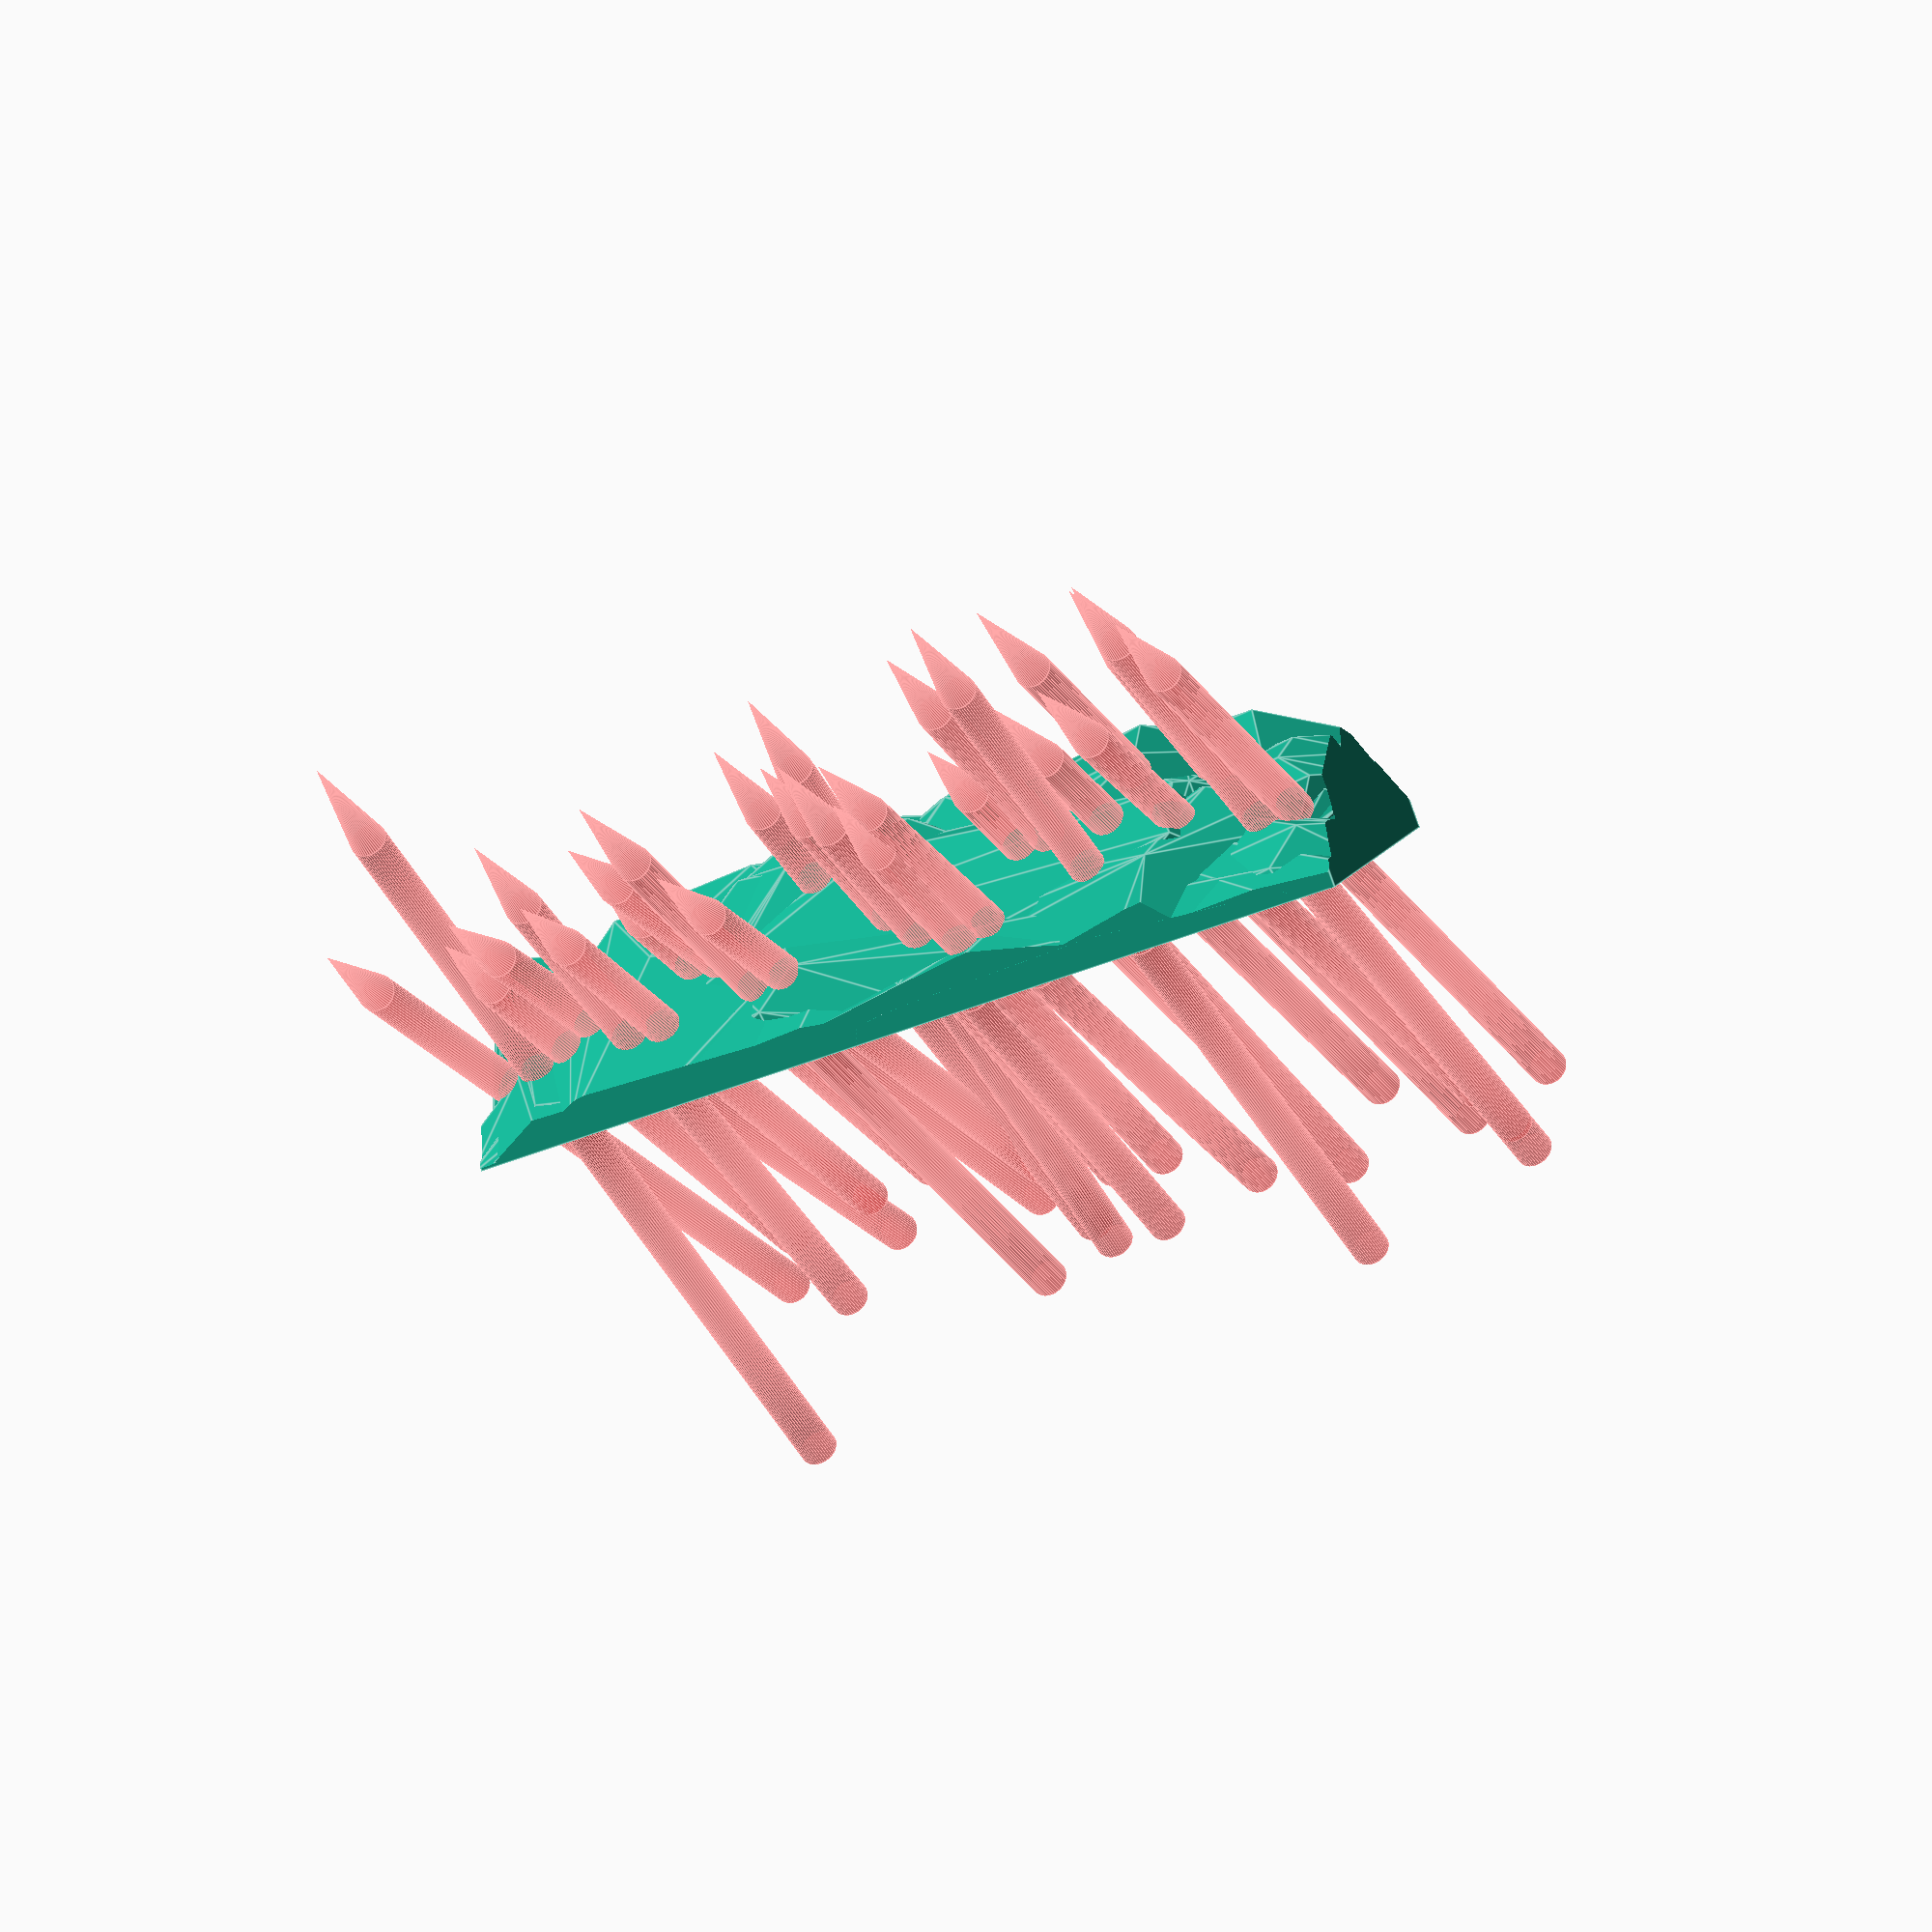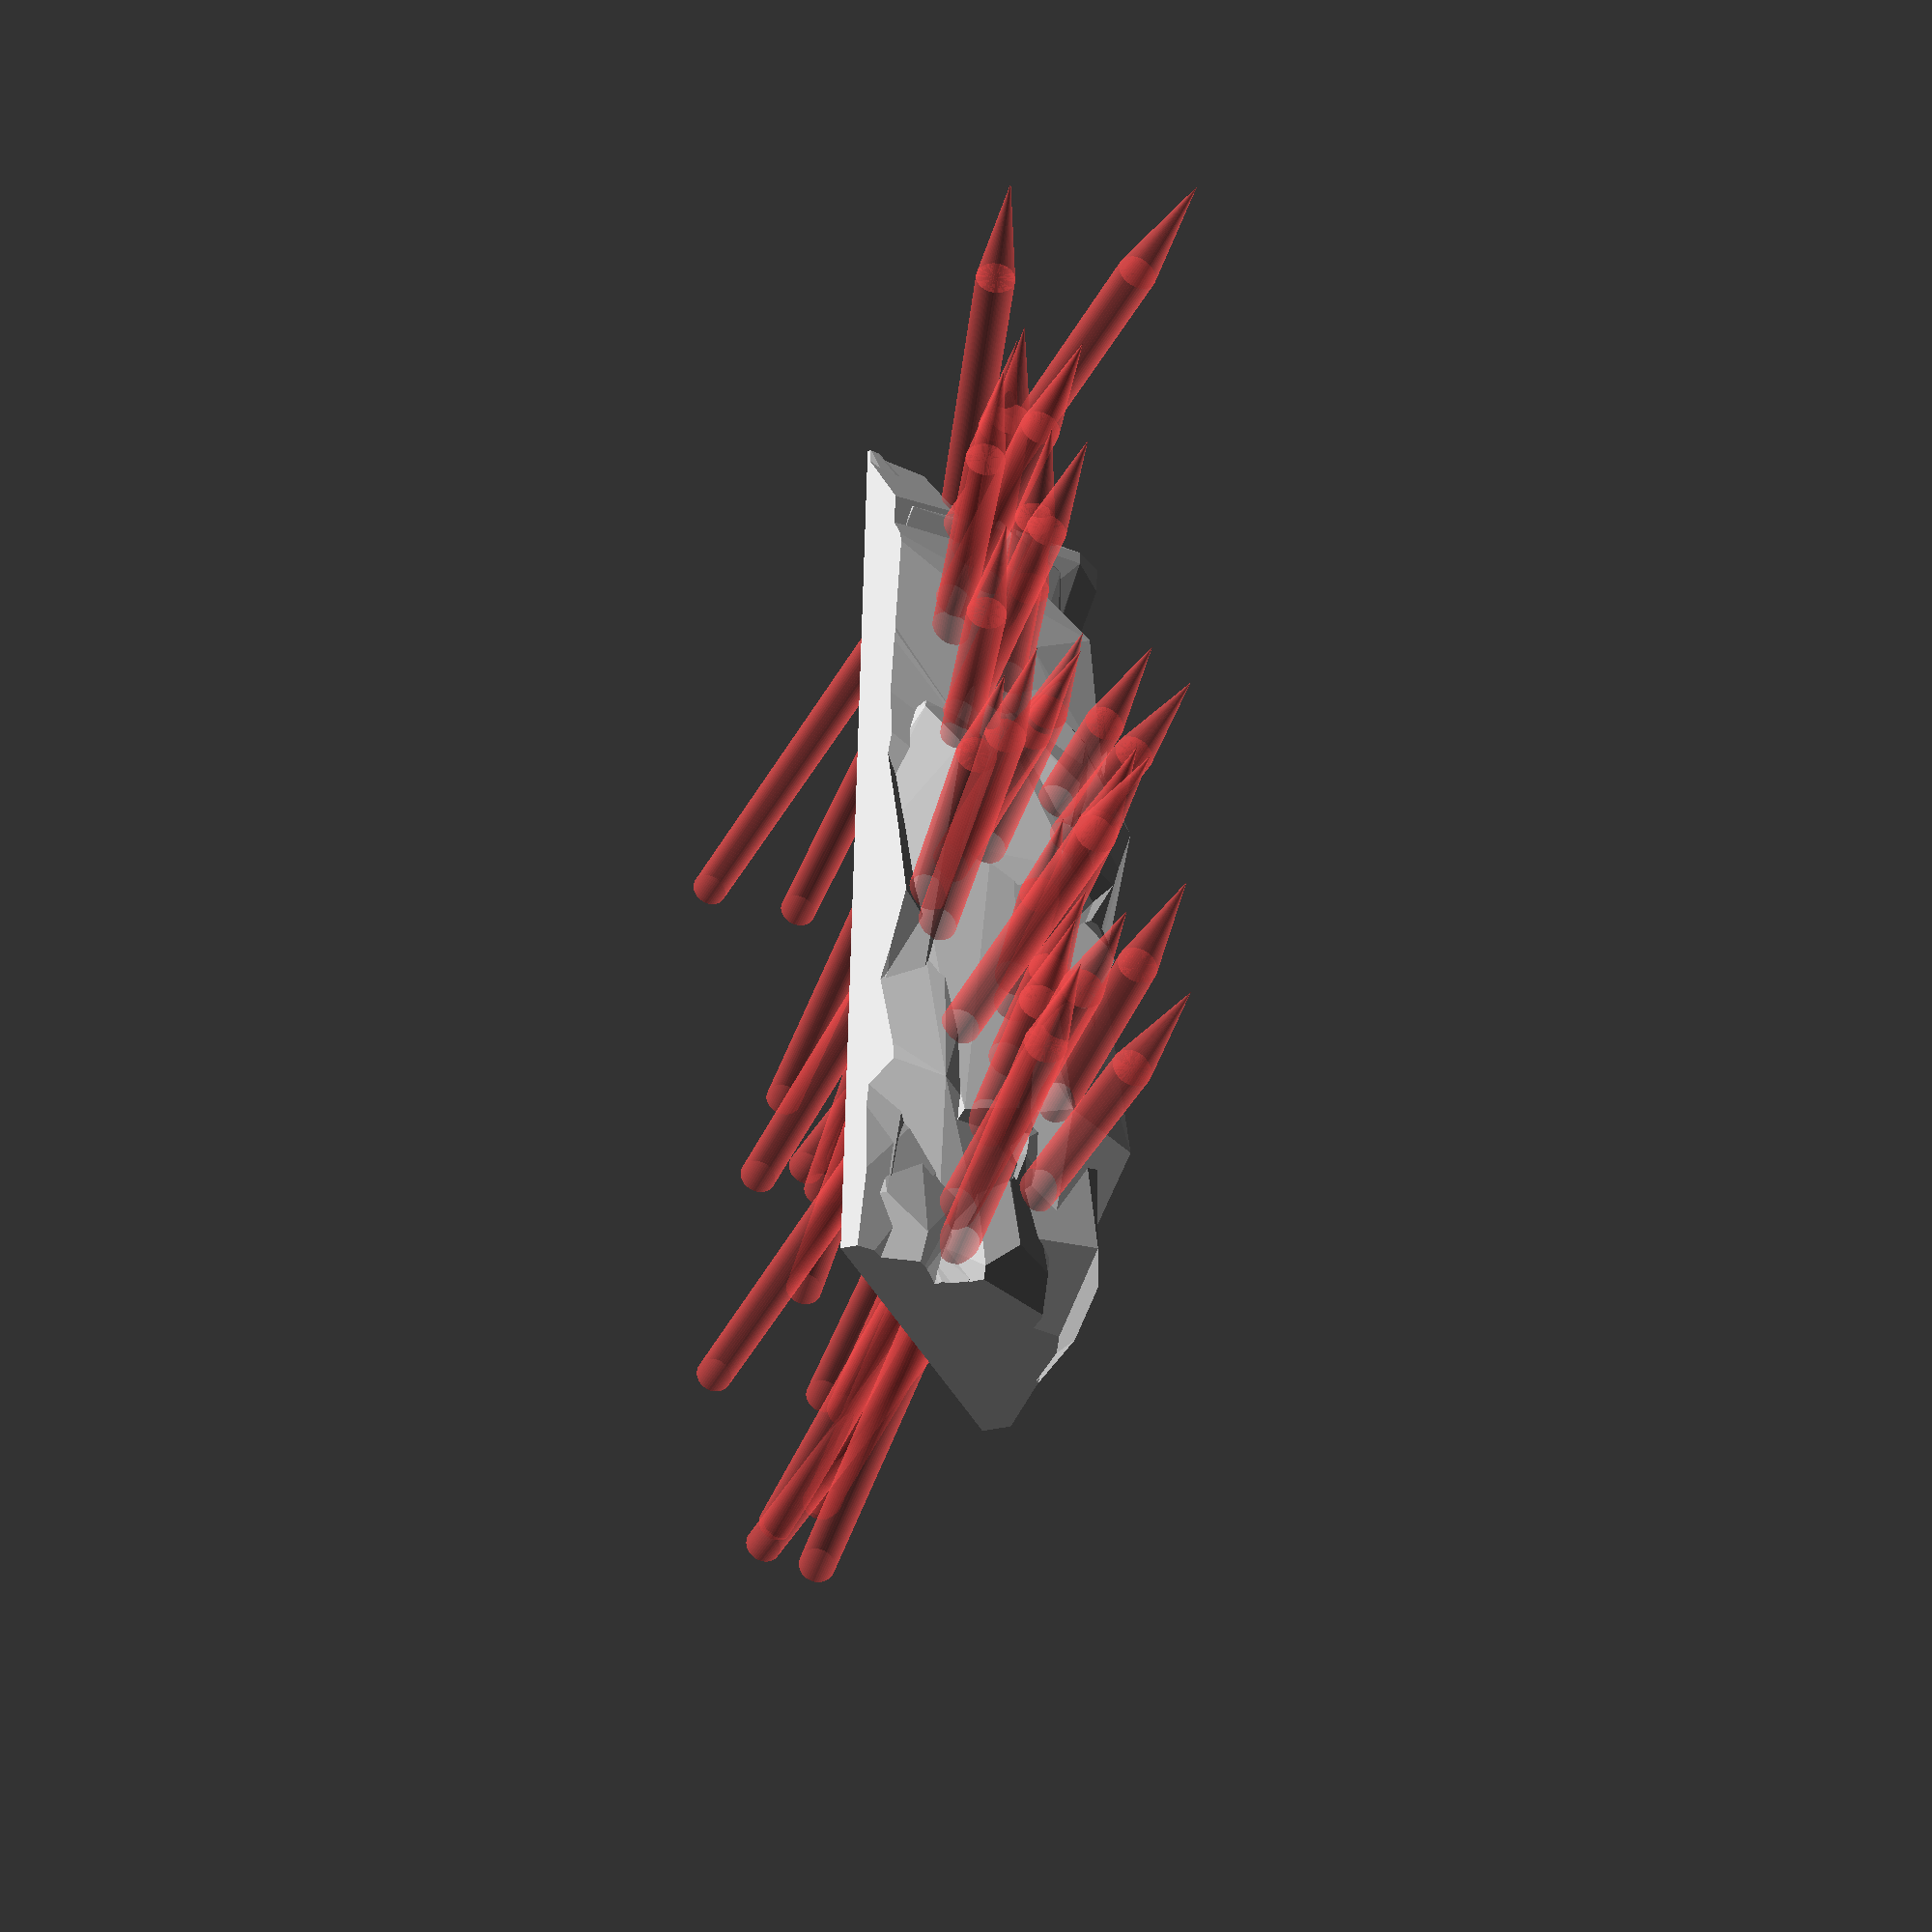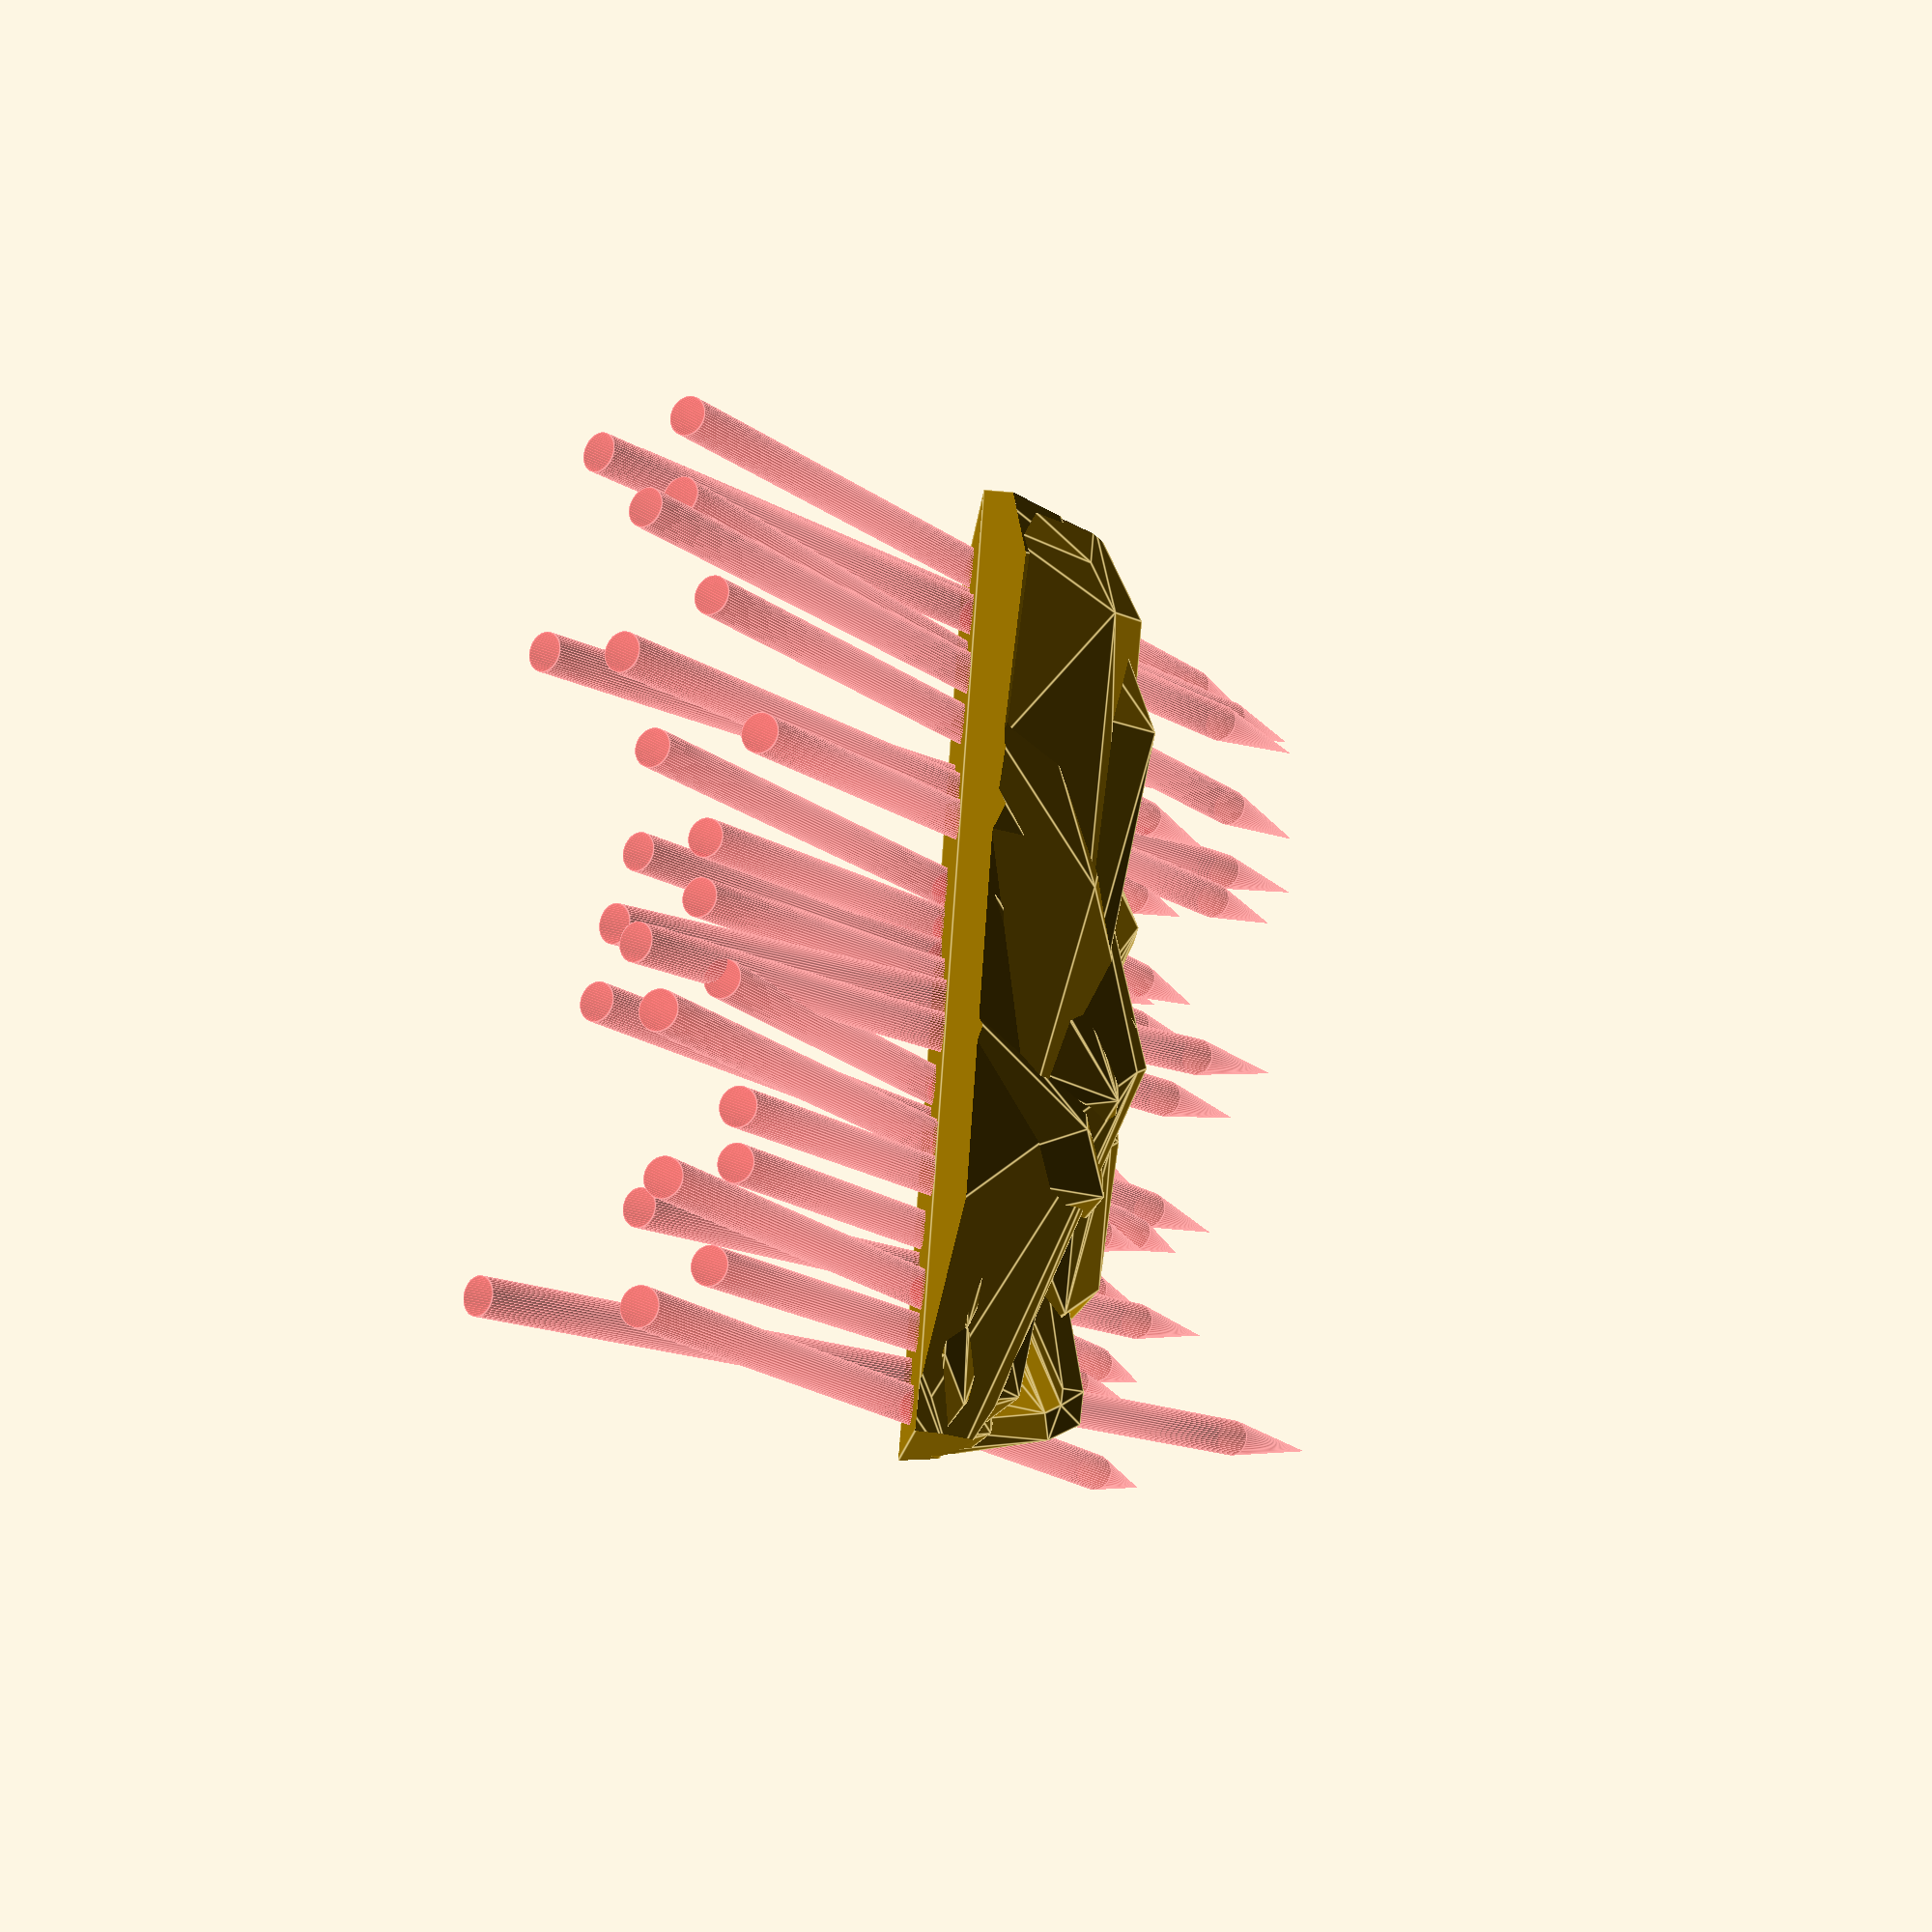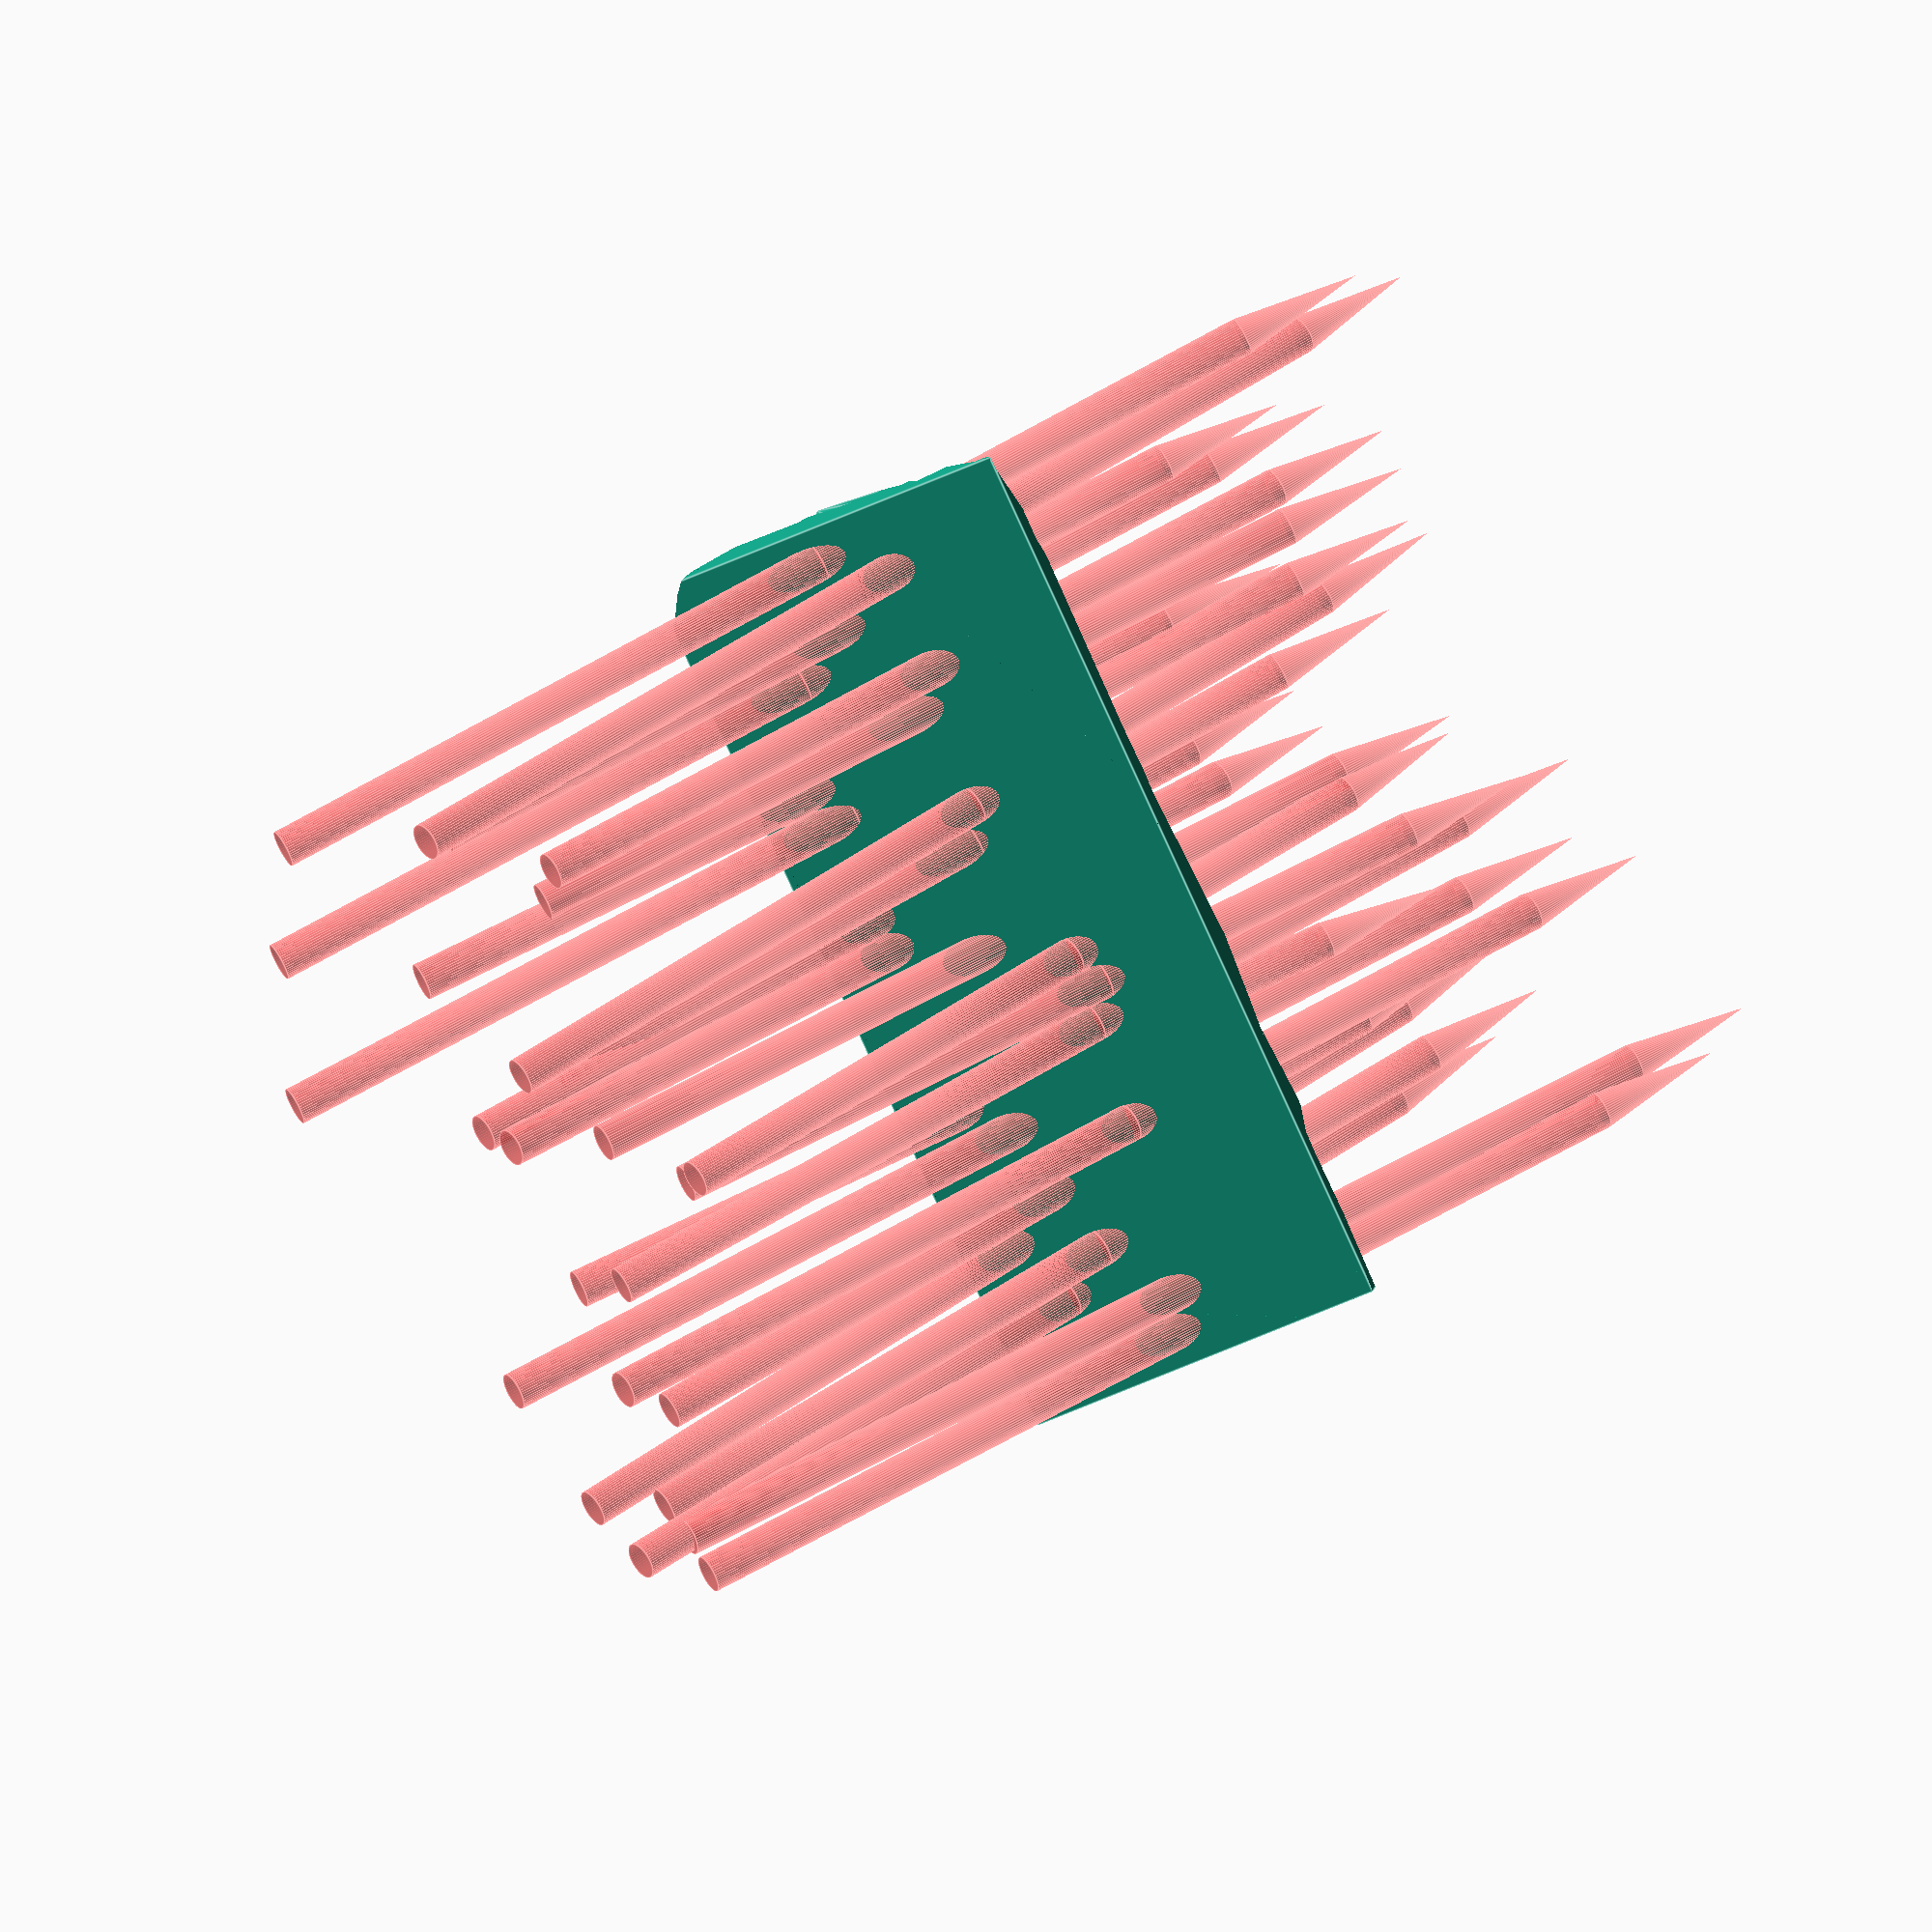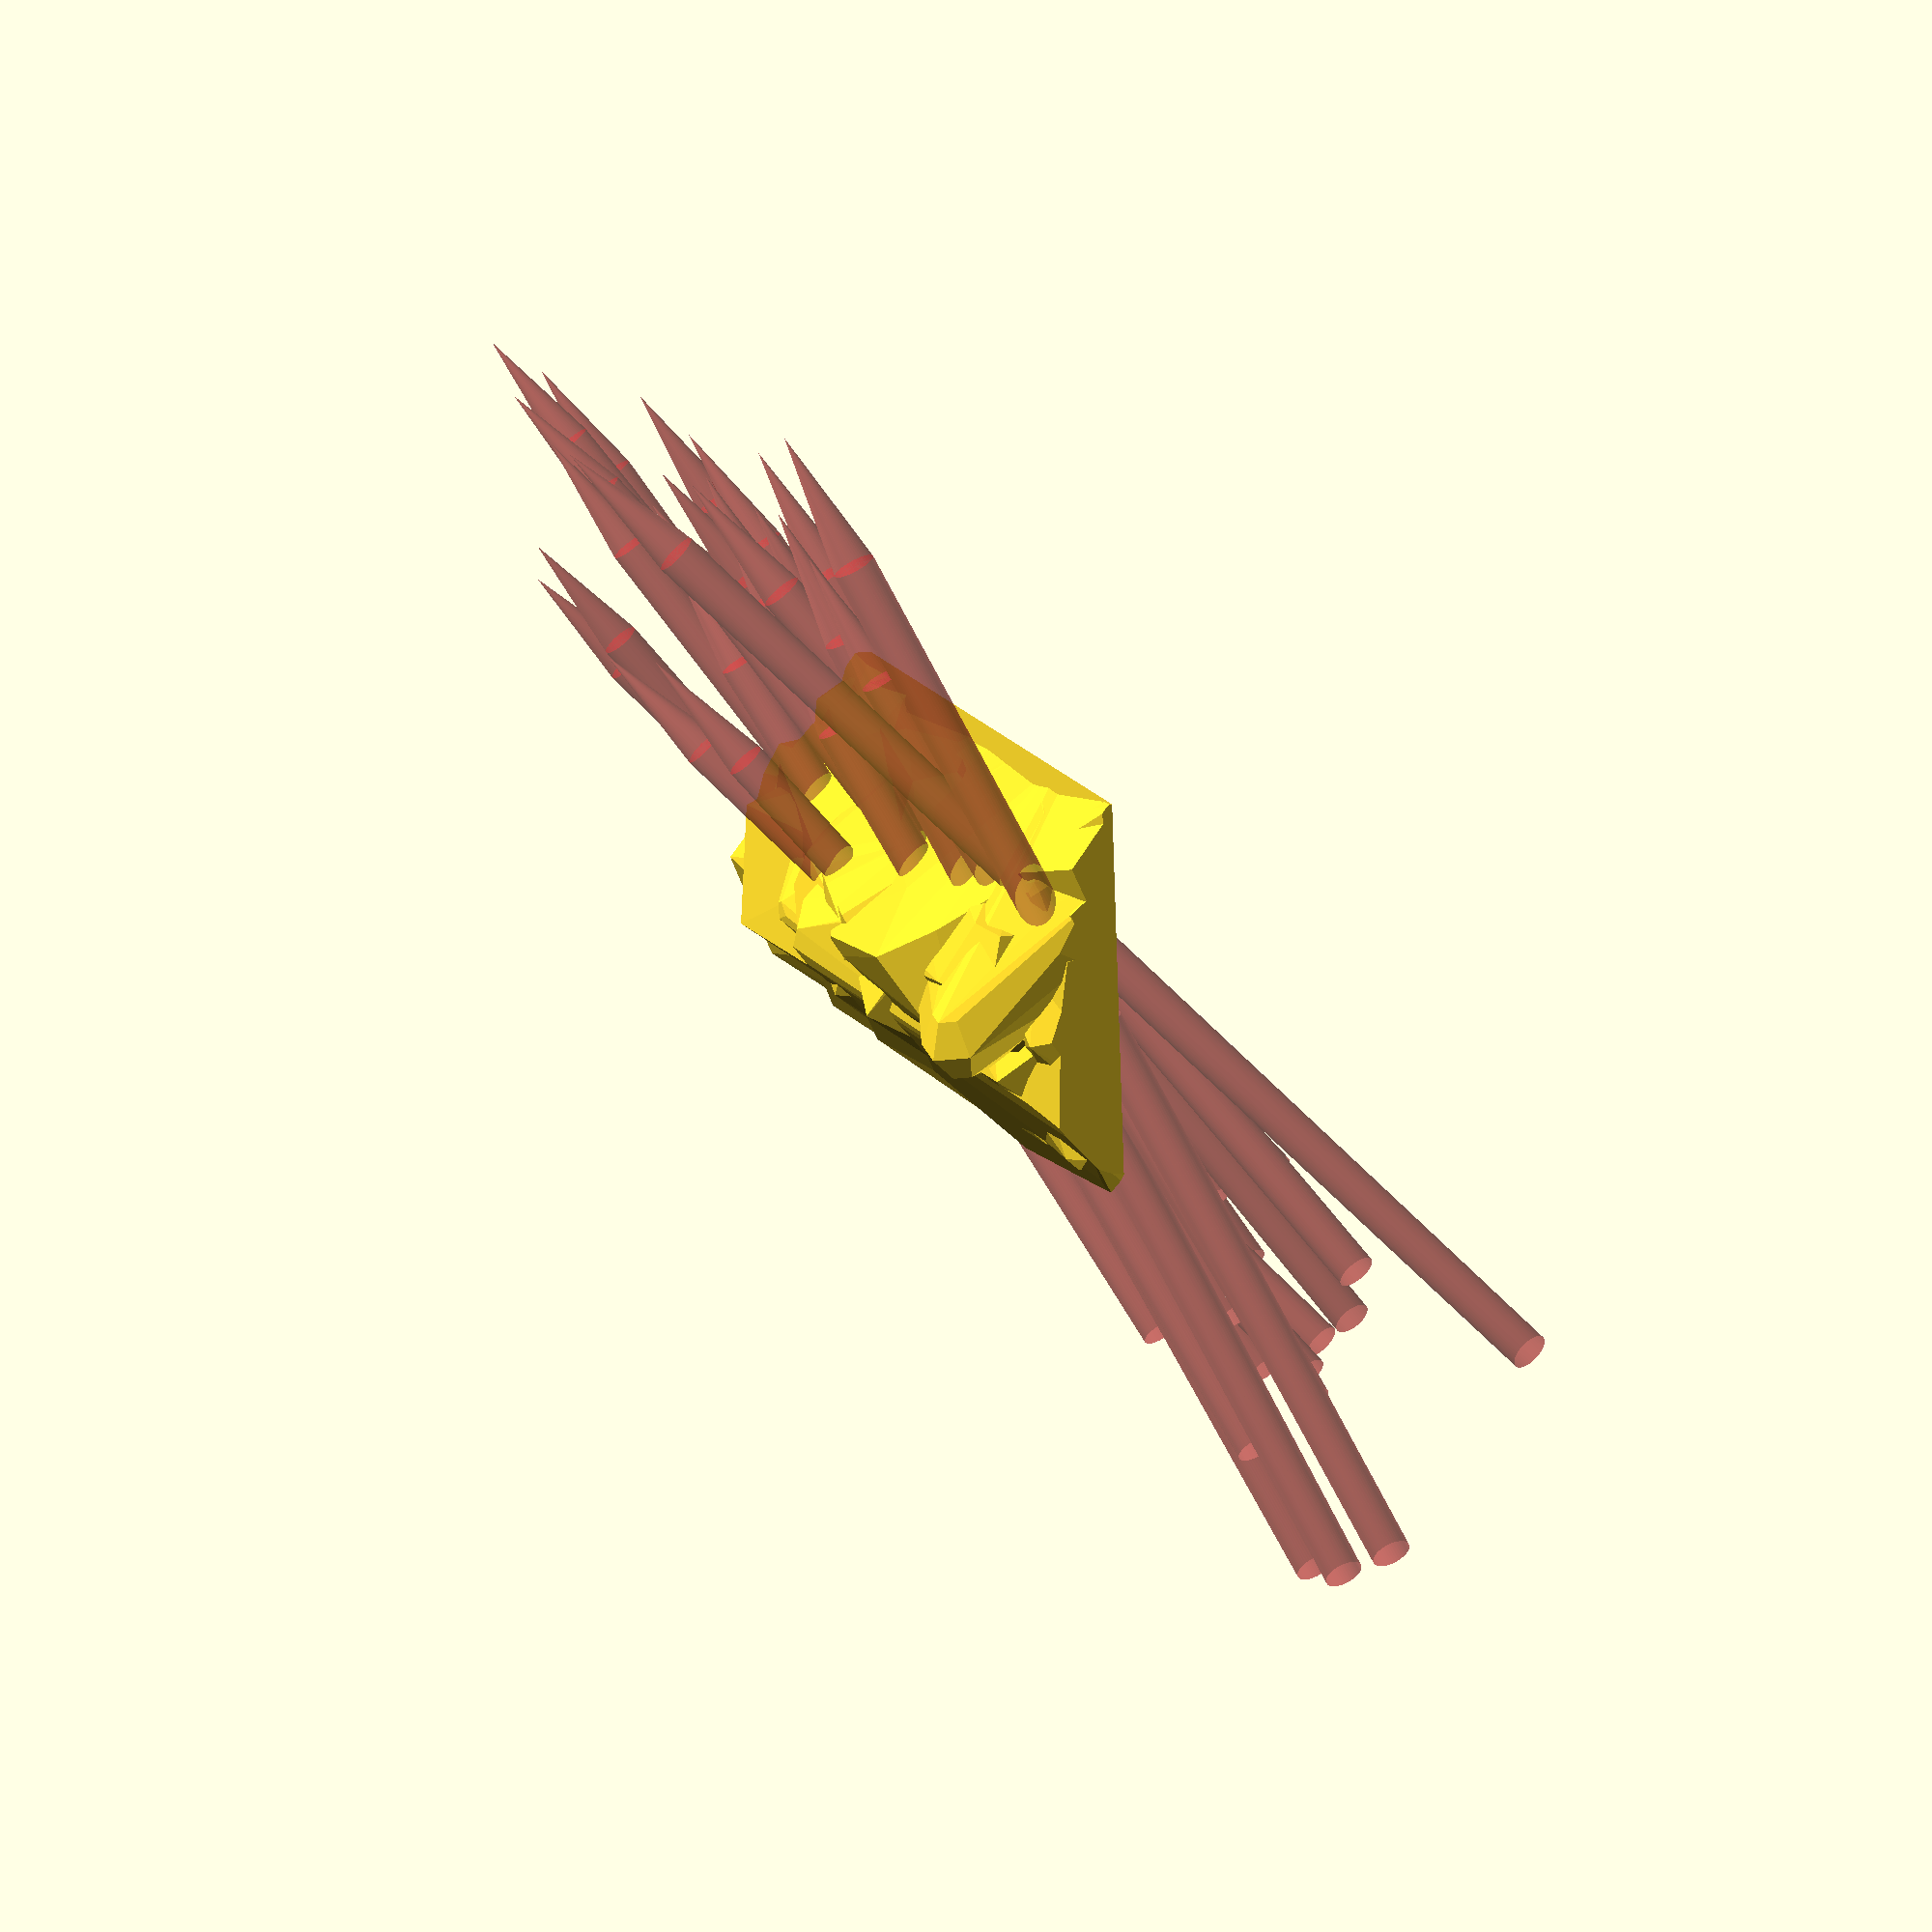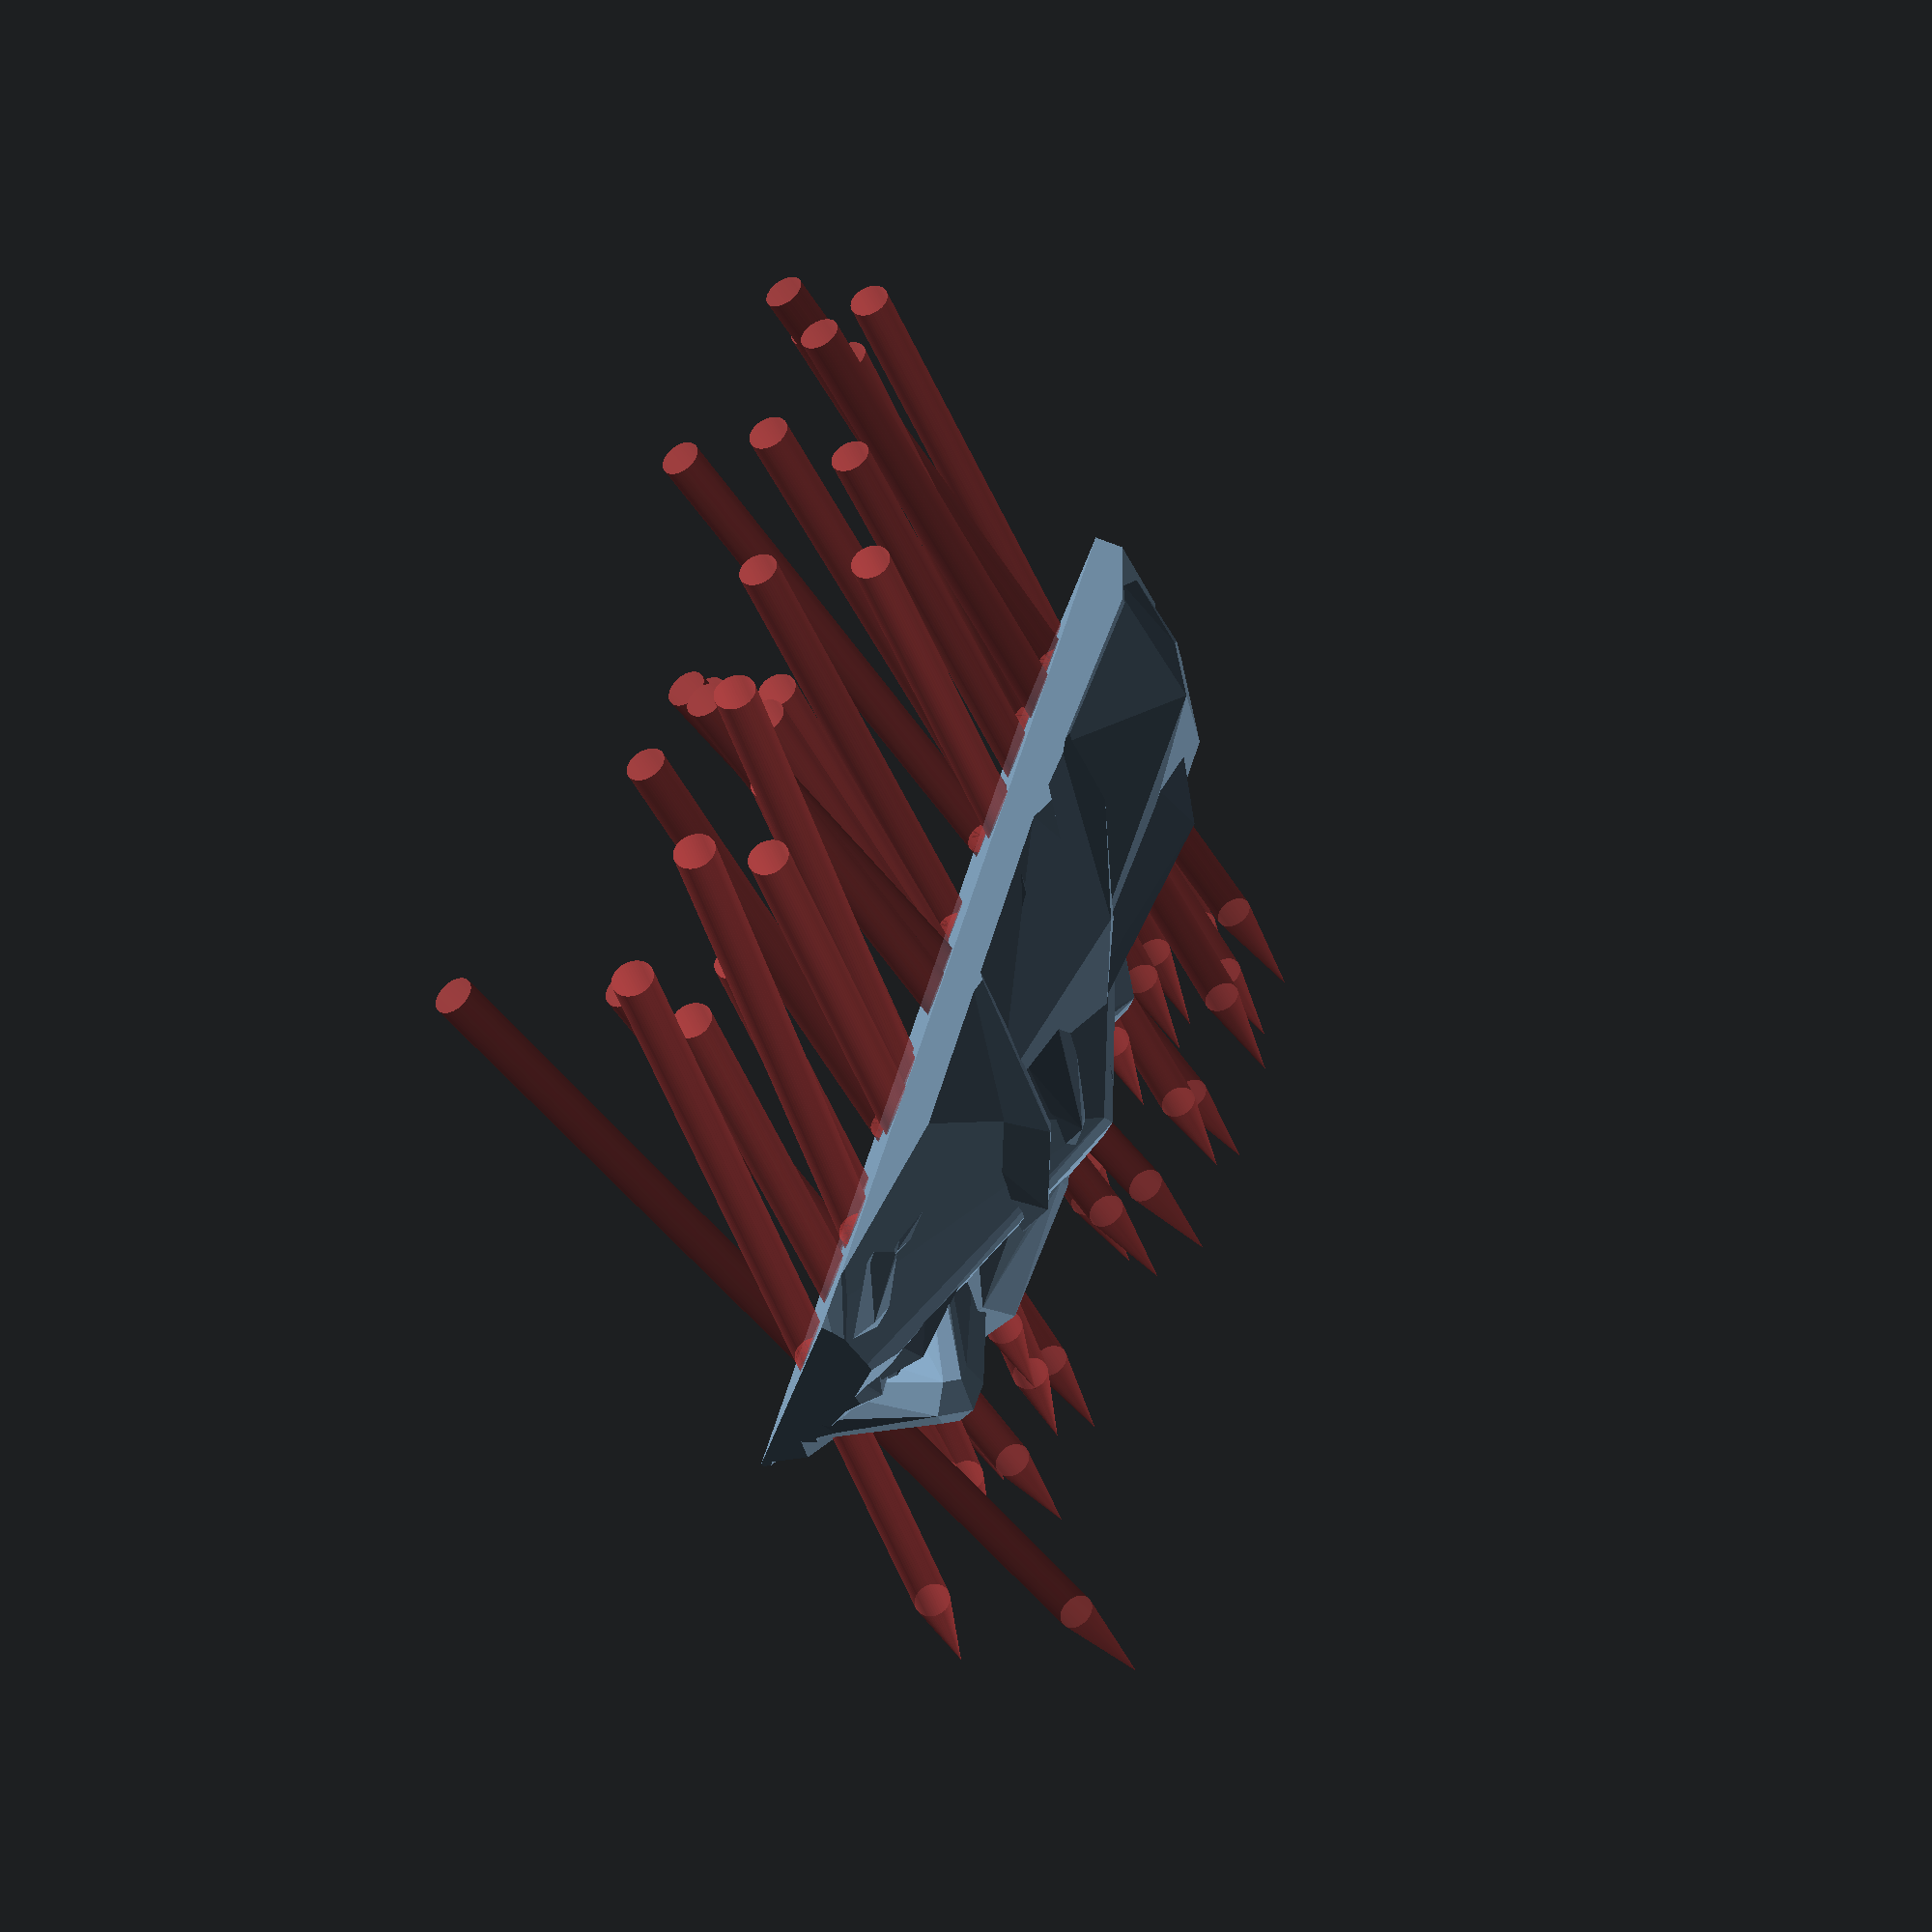
<openscad>
RANDOM_SEED_MOUND = 133;
RANDOM_SEED_SPIKES = 136;

LENGTH = 50;
WIDTH = 20;
HEIGHT = 12;

SPIKE_DIA = 2.05;
SPIKE_LENGTH = 30;
SPIKE_TOP_LENGTH = 7;
N_SPIKES = LENGTH/2;

X_BASE_ANGLE = 55;
Y_BASE_ANGLE = 0;

X_ANGLE_RAND = 10;
Y_ANGLE_RAND = 5;
X_RAND = 0;
Y_RAND = 6;
Z_RAND = 2;
LENGTH_RAND = 5;

MOUND_CHUNKYNESS = 6;
MOUND_CHUNK_MAX_SIZE = 15;
MOUND_CHUNKS = 300;
MOUND_CHUNKS_GROUP = 10;

$fn = 50;

module spike(dia, length, top_length) {
    union() {
        cylinder(d = dia, h = length - top_length);
        translate([0, 0, length - top_length])
        cylinder(d1 = dia, d2 = 0, h = top_length);
        translate([0, 0, -length])
        cylinder(d = dia, h = length);
    }
}

module spikes() {
    seeds = rands(0, 12375764435432, 6, RANDOM_SEED_SPIKES);
    x_delta = rands(-X_RAND, X_RAND, N_SPIKES, seeds[0]);
    y_delta = rands(-Y_RAND, Y_RAND, N_SPIKES, seeds[1]);
    z_delta = rands(0, Z_RAND, N_SPIKES, seeds[2]);
    x_angle_delta = rands(-X_ANGLE_RAND, X_ANGLE_RAND, N_SPIKES, seeds[3]);
    y_angle_delta = rands(-Y_ANGLE_RAND, Y_ANGLE_RAND, N_SPIKES, seeds[4]);
    len_delta = rands(-LENGTH_RAND, LENGTH_RAND, N_SPIKES, seeds[5]);

    for(i = [0:N_SPIKES-1]) {
        translate([(i + 1) * LENGTH/(N_SPIKES+1) + x_delta[i], y_delta[i], z_delta[i]])
        rotate([X_BASE_ANGLE + x_angle_delta[i], Y_BASE_ANGLE + y_angle_delta[i], 0])
        spike(SPIKE_DIA, SPIKE_LENGTH + len_delta[i], SPIKE_TOP_LENGTH);
    }
}

module mound() {
    seeds = rands(0, 12375764435432, 4, RANDOM_SEED_MOUND);
    x = rands(0, LENGTH, MOUND_CHUNKS, seeds[0]);
    y = rands(-WIDTH/2, WIDTH/2, MOUND_CHUNKS, seeds[1]);
    z = rands(0, HEIGHT, MOUND_CHUNKS, seeds[2]);
    size = rands(1, MOUND_CHUNK_MAX_SIZE, MOUND_CHUNKS, seeds[3]);
    intersection() {
        translate([0, -WIDTH/2, 0])
        cube(size = [LENGTH, WIDTH, HEIGHT]);
        union() {
            for(i = [0:MOUND_CHUNKS/MOUND_CHUNKS_GROUP-1]) {
                hull() {
                    for(j = [0:MOUND_CHUNKS_GROUP-1]) {
                        index = i * MOUND_CHUNKS_GROUP + j;
                        z_delta = z[index] * (WIDTH/2 - abs(y[index]))/(WIDTH/2) - size[index]/2;
                        translate([x[index], y[index], z_delta])
                        rotate([540*x[index], 389*y[index], 734*z[index]])
                        sphere(d = size[index], $fn = MOUND_CHUNKYNESS);
                    }
                }
            }
        }
    }
}

//difference() {
    mound();
    #spikes();
//}
</openscad>
<views>
elev=265.3 azim=194.0 roll=160.4 proj=o view=edges
elev=211.0 azim=272.5 roll=249.6 proj=p view=solid
elev=59.5 azim=221.2 roll=264.7 proj=p view=edges
elev=344.1 azim=114.6 roll=189.7 proj=o view=edges
elev=338.6 azim=171.3 roll=75.3 proj=p view=wireframe
elev=84.2 azim=215.6 roll=249.8 proj=p view=solid
</views>
